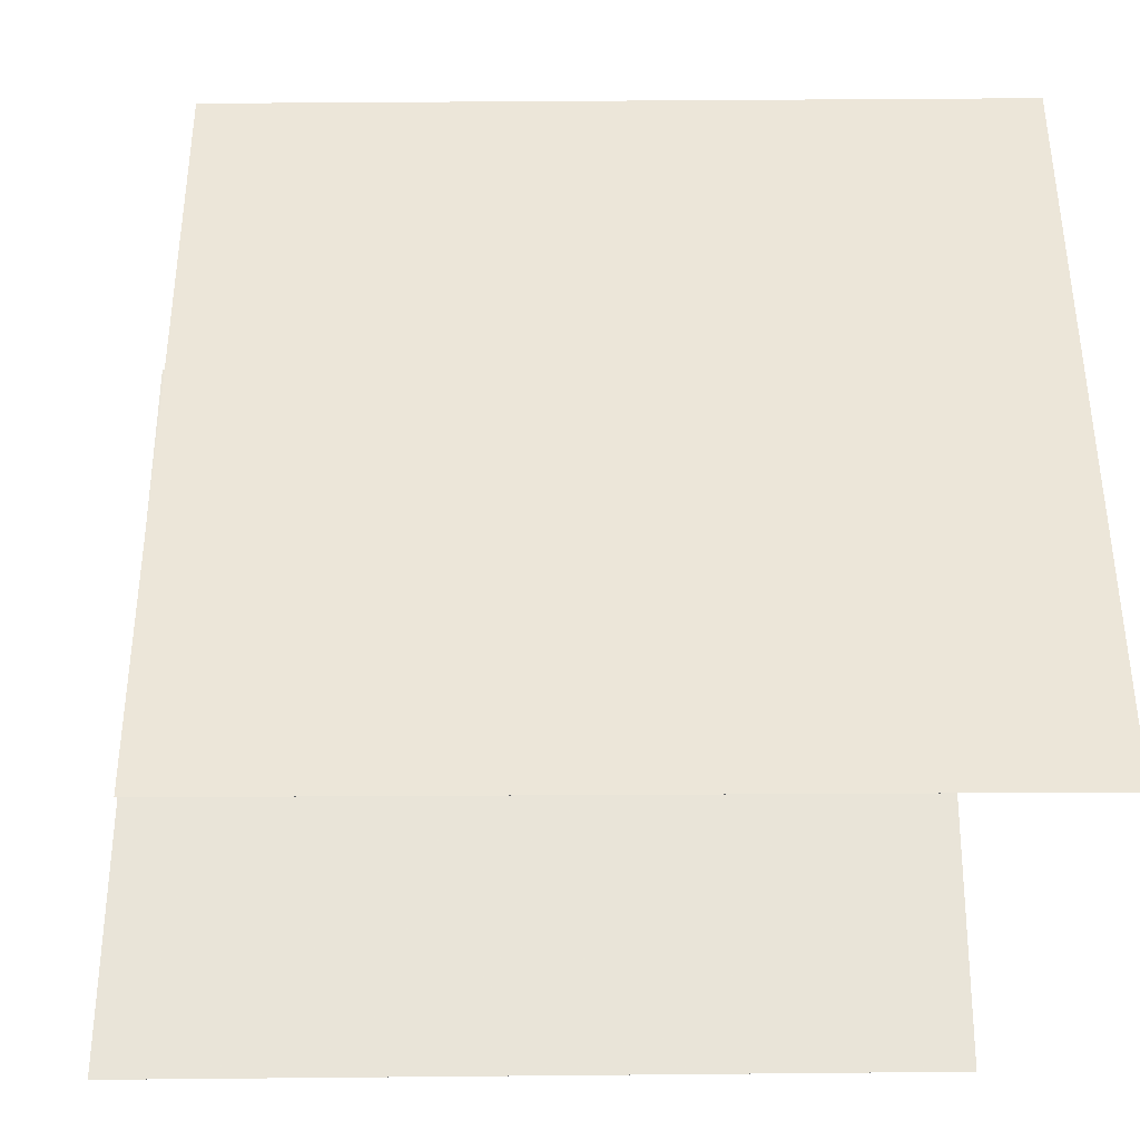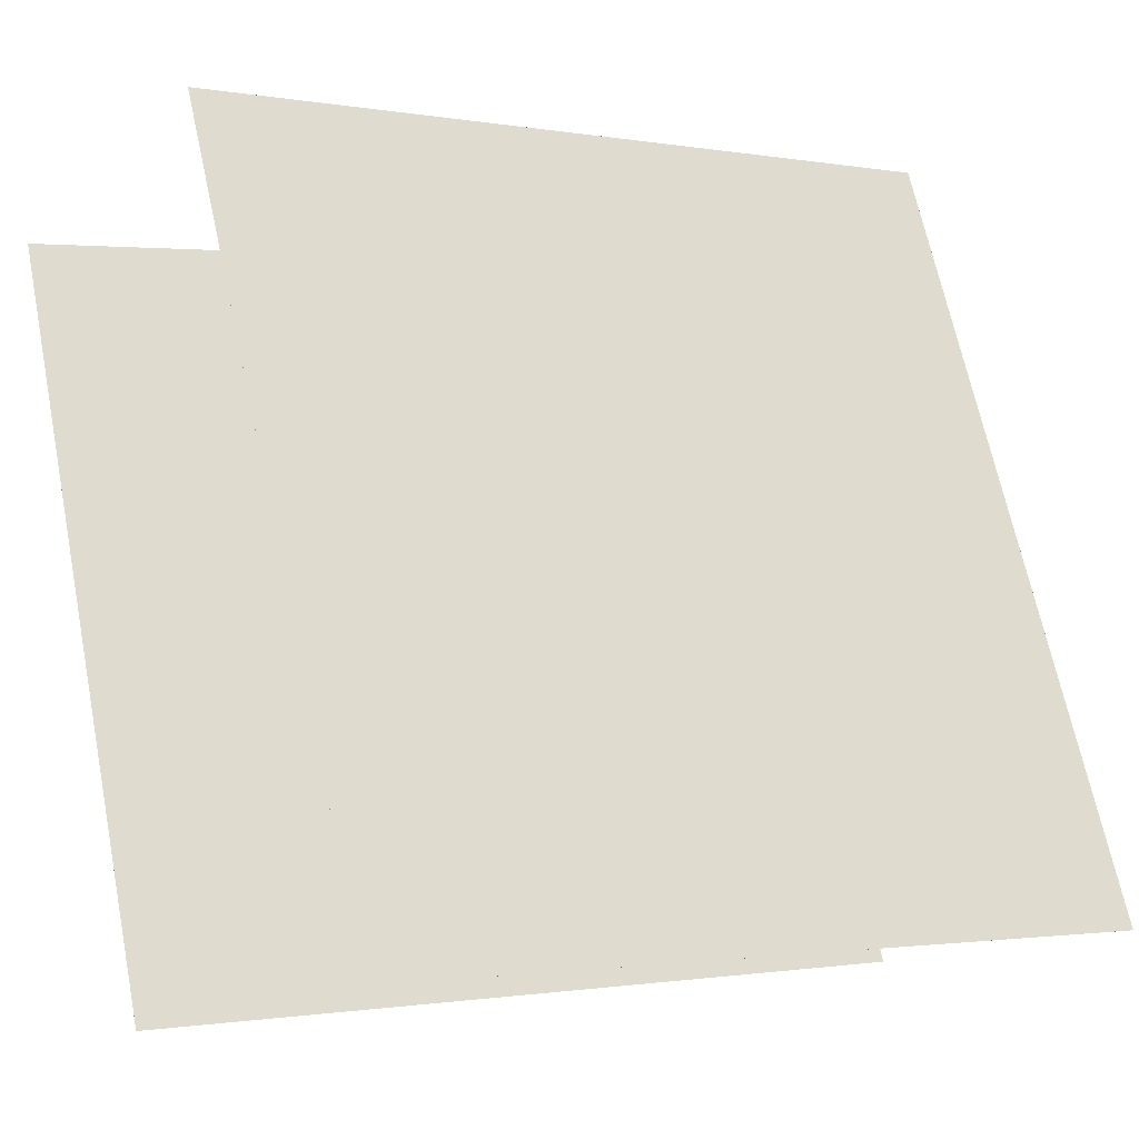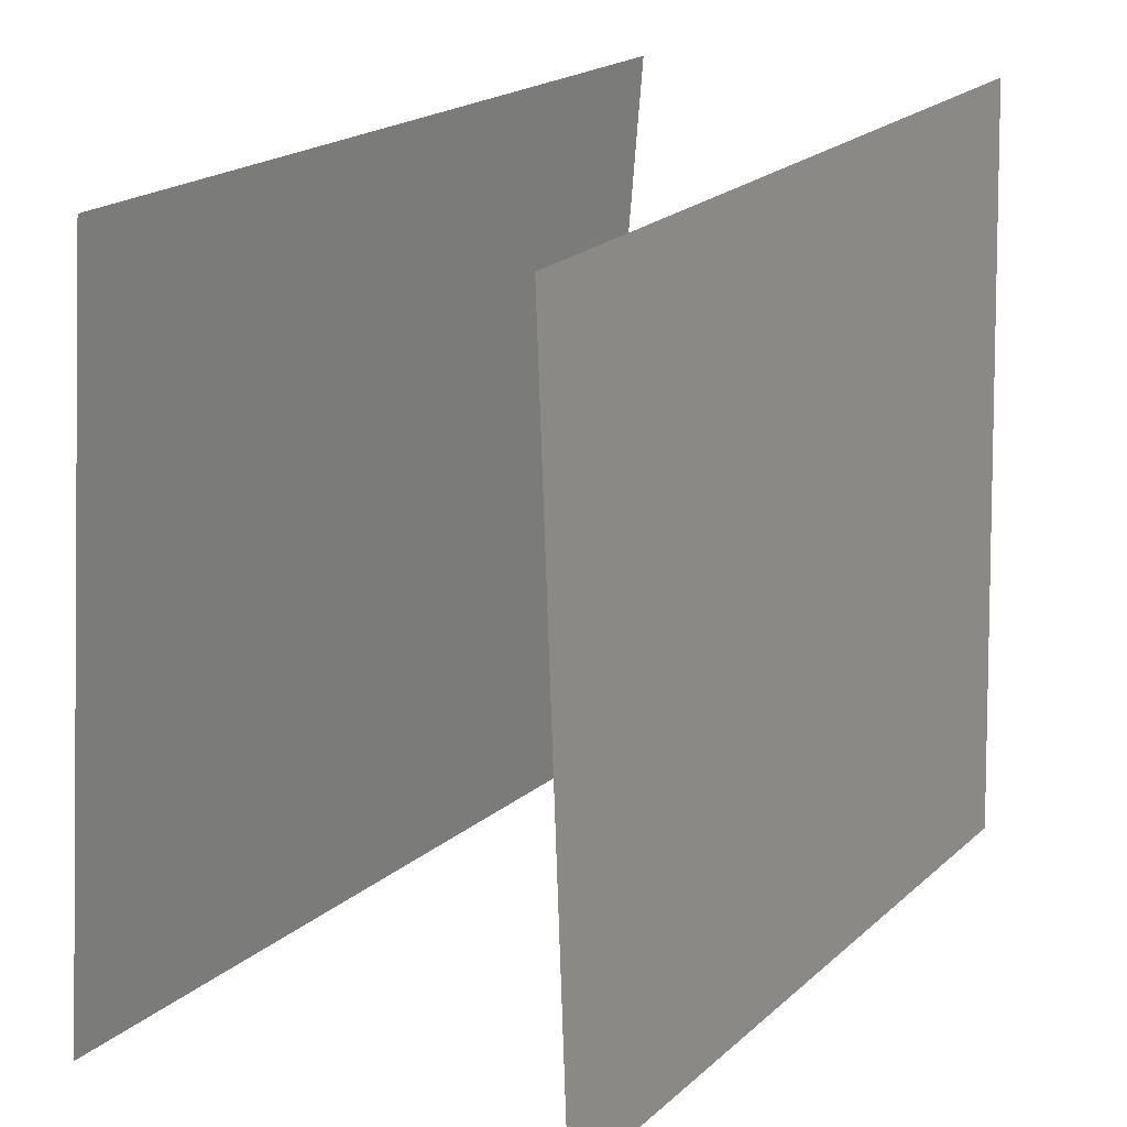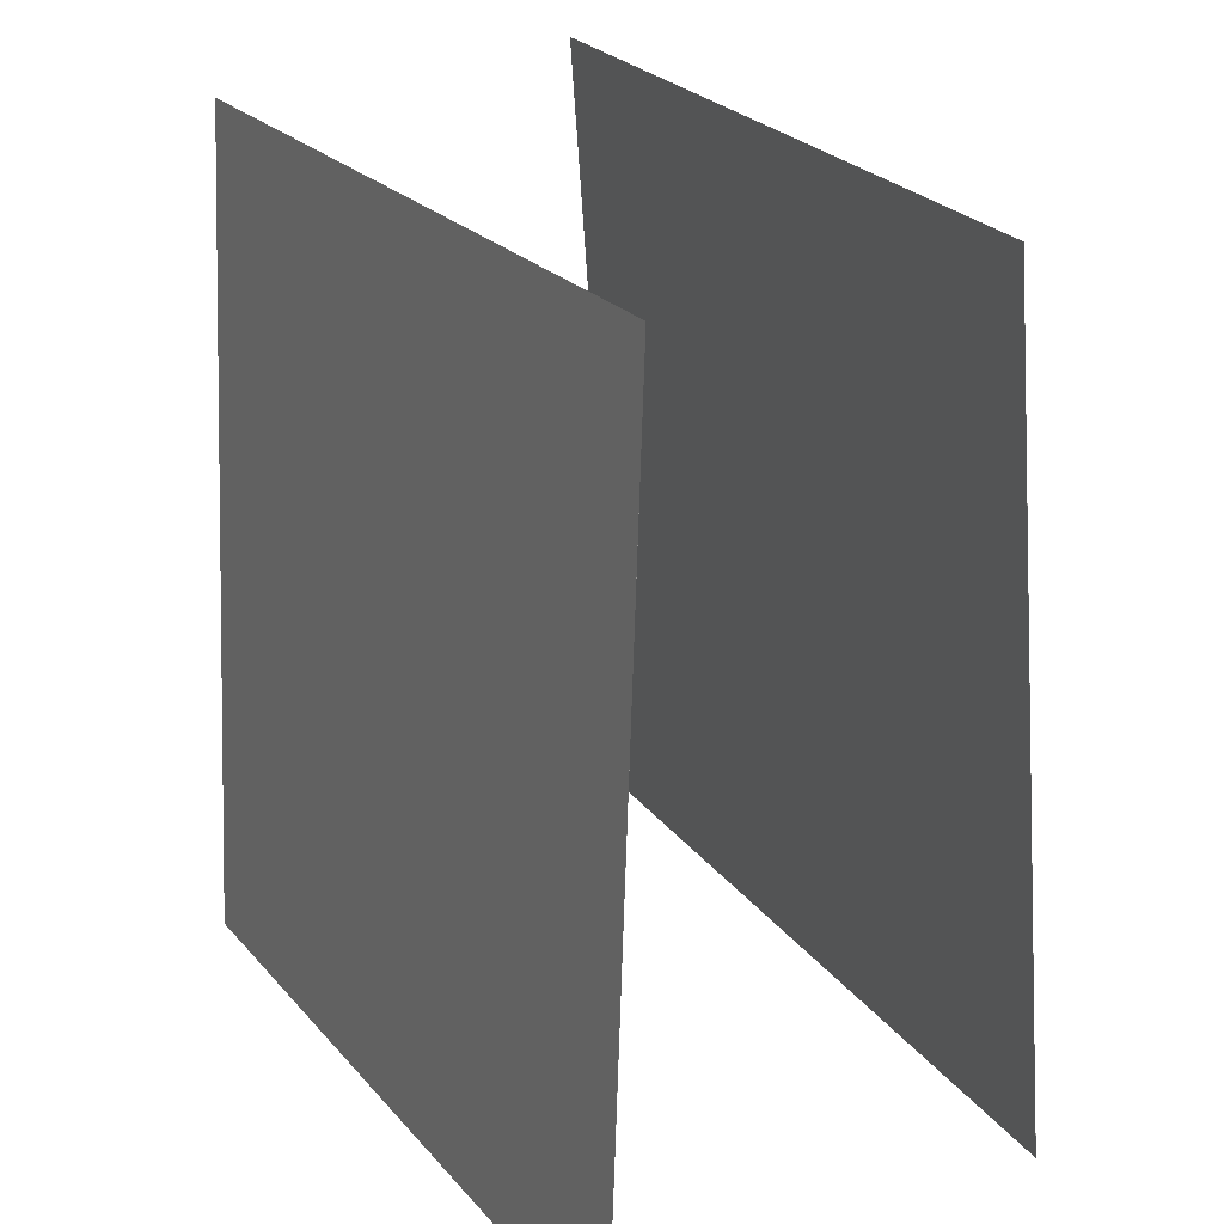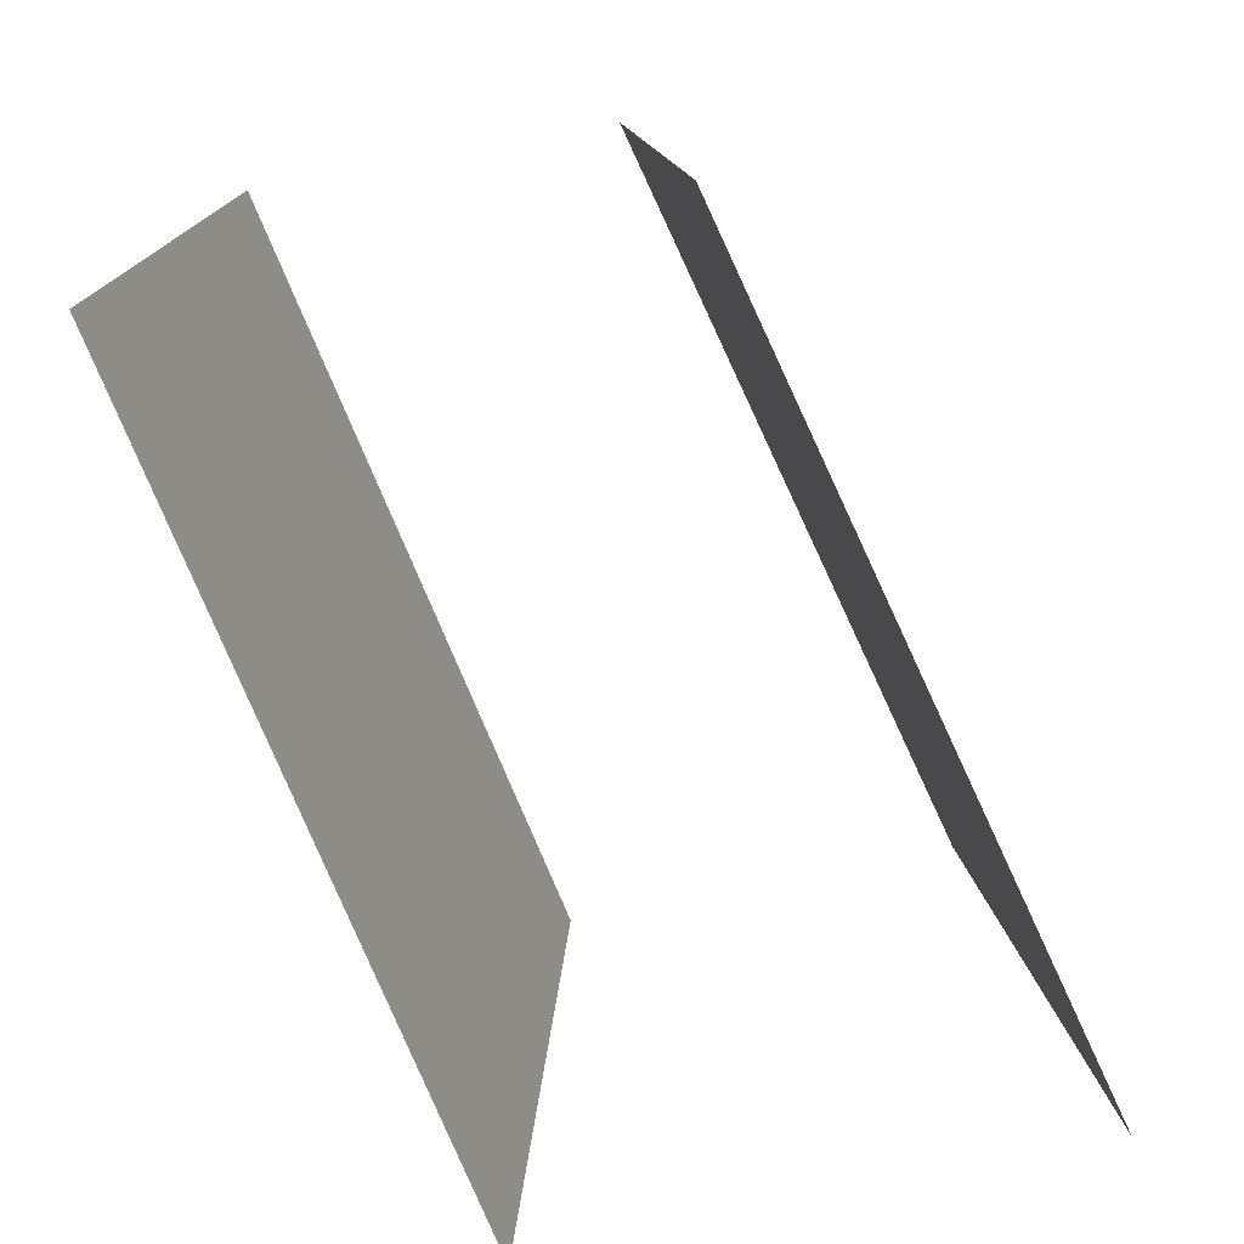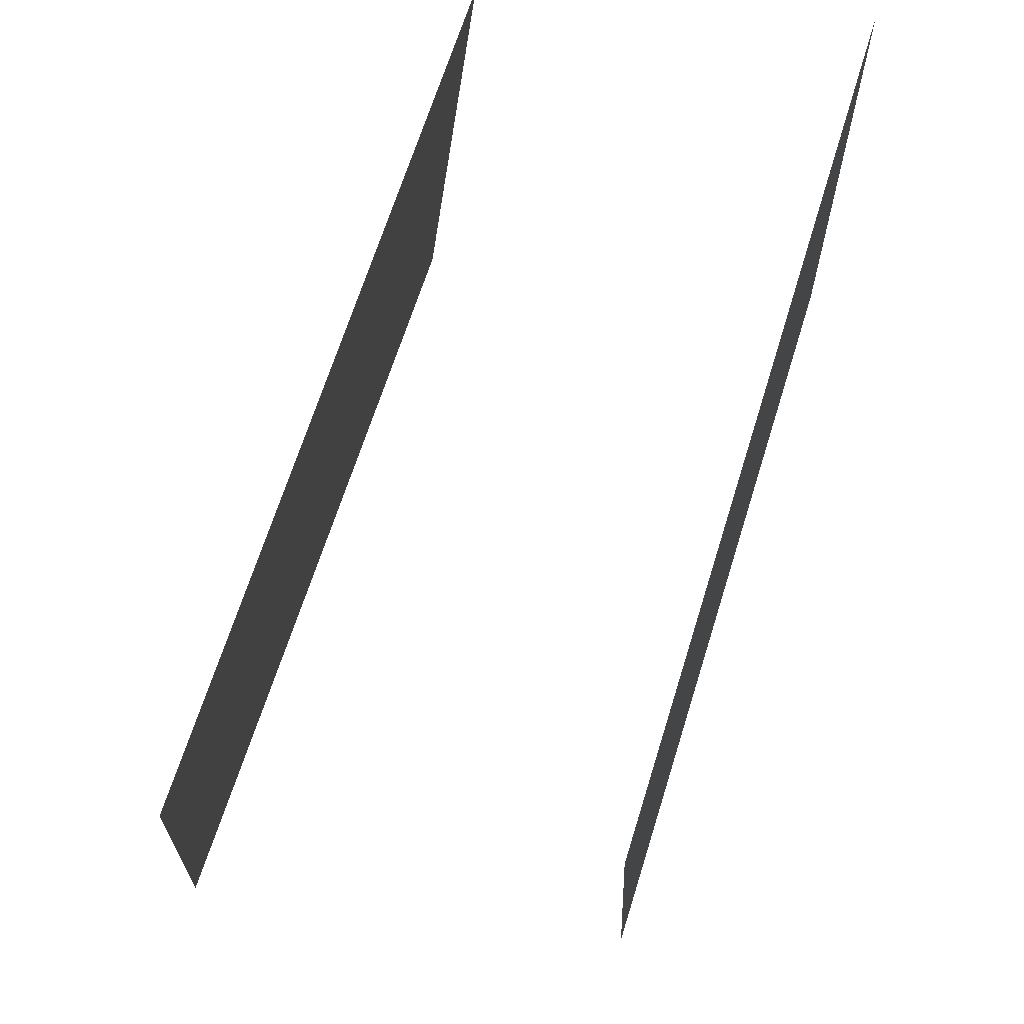
<metadata>
{"format":"obj","ext":"obj","renderer":"f3d","projection":"perspective","resolution":1024,"background":"white","views":[{"elev":-37.3,"azim":-112.3,"up":"+Y"},{"elev":0.5,"azim":61.2,"up":"+Z"},{"elev":21.8,"azim":-169.2,"up":"+Y"},{"elev":21.3,"azim":-50.2,"up":"+Y"},{"elev":13.2,"azim":0.5,"up":"+Z"},{"elev":76.8,"azim":174.4,"up":"+Y"}]}
</metadata>
<code>
v 0.428 0.4823 -0.3899
v 0.4279 0.4823 -0.3899
v 0.007545 0.4691 0.5167
v 0.007521 0.4691 0.5167
v 0.5048 -0.5123 -0.3687
v 0.5047 -0.5123 -0.3688
v 0.08435 -0.5256 0.5378
v 0.08433 -0.5256 0.5378
f 1.0 7.0 5.0
f 1.0 3.0 7.0
f 1.0 4.0 3.0
f 1.0 2.0 4.0
f 3.0 8.0 7.0
f 3.0 4.0 8.0
f 5.0 7.0 8.0
f 5.0 8.0 6.0
f 1.0 5.0 6.0
f 1.0 6.0 2.0
f 2.0 6.0 8.0
f 2.0 8.0 4.0
v -0.08972 -0.5213 -0.4996
v -0.4753 -0.5197 0.4221
v -0.05475 0.4759 -0.4868
v -0.4404 0.4775 0.435
v -0.0897 -0.5213 -0.4996
v -0.4753 -0.5197 0.4221
v -0.05474 0.4759 -0.4867
v -0.4403 0.4775 0.435
f 9.0 15.0 13.0
f 9.0 11.0 15.0
f 9.0 12.0 11.0
f 9.0 10.0 12.0
f 11.0 16.0 15.0
f 11.0 12.0 16.0
f 13.0 15.0 16.0
f 13.0 16.0 14.0
f 9.0 13.0 14.0
f 9.0 14.0 10.0
f 10.0 14.0 16.0
f 10.0 16.0 12.0

</code>
